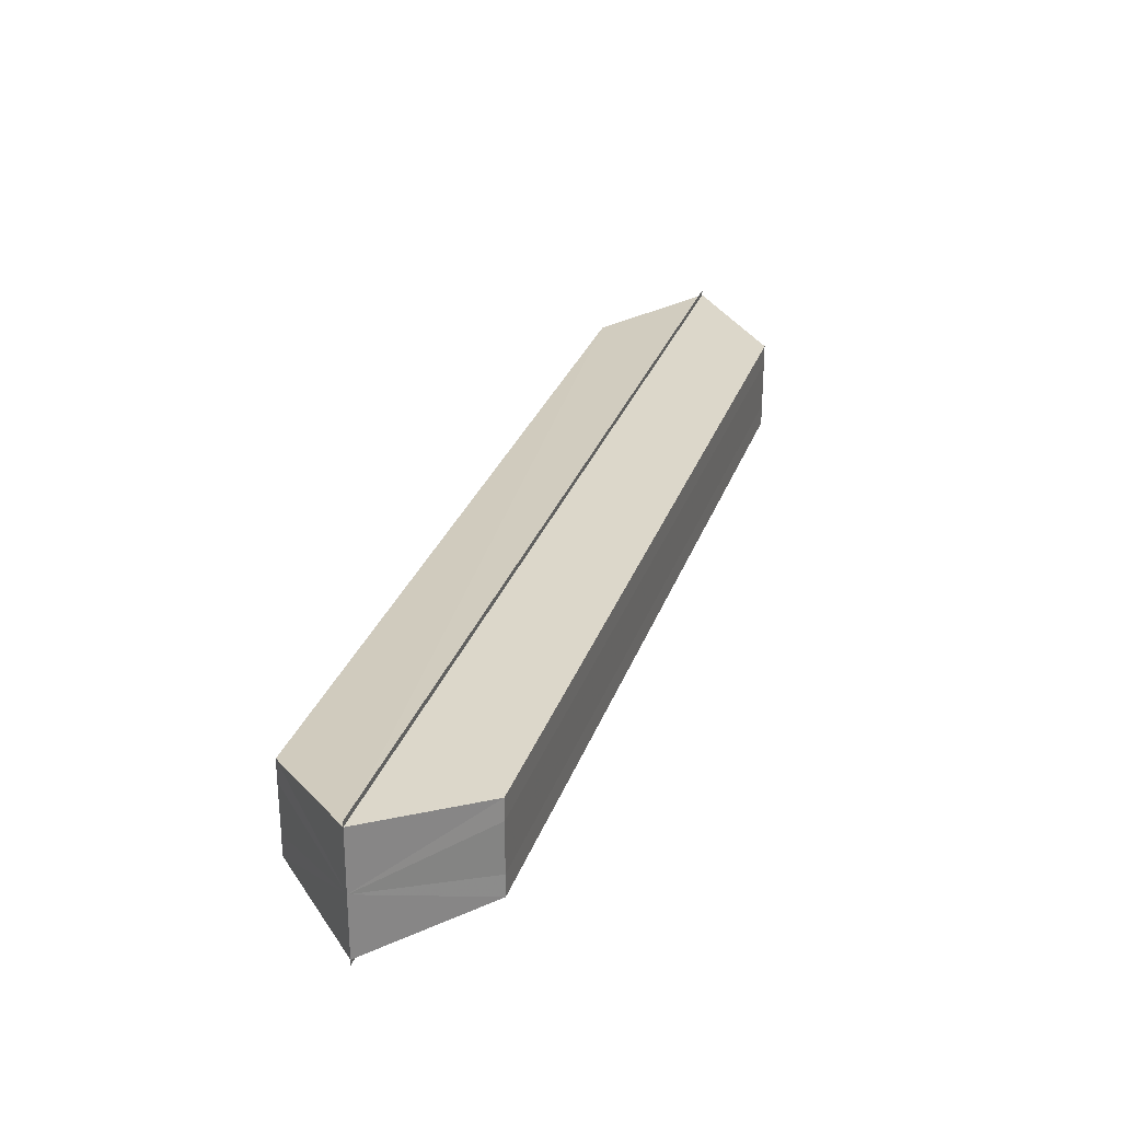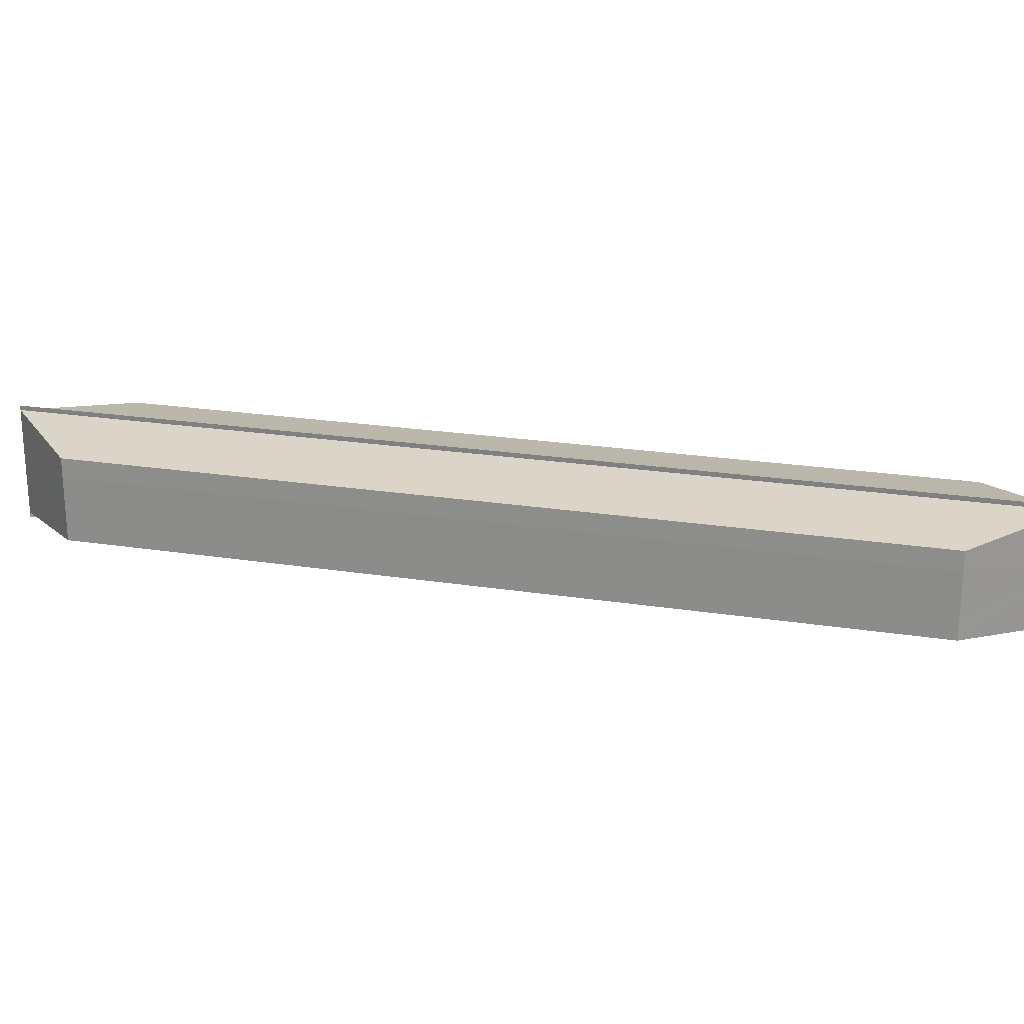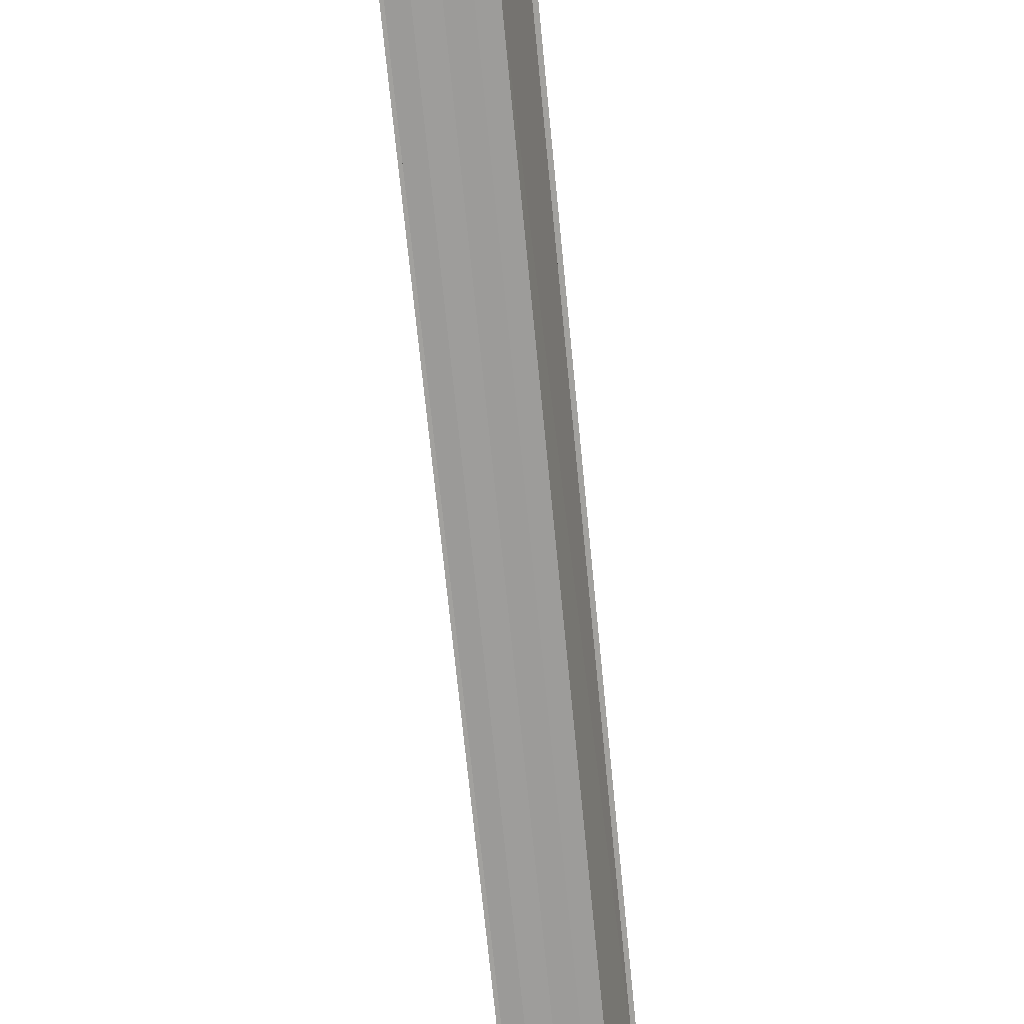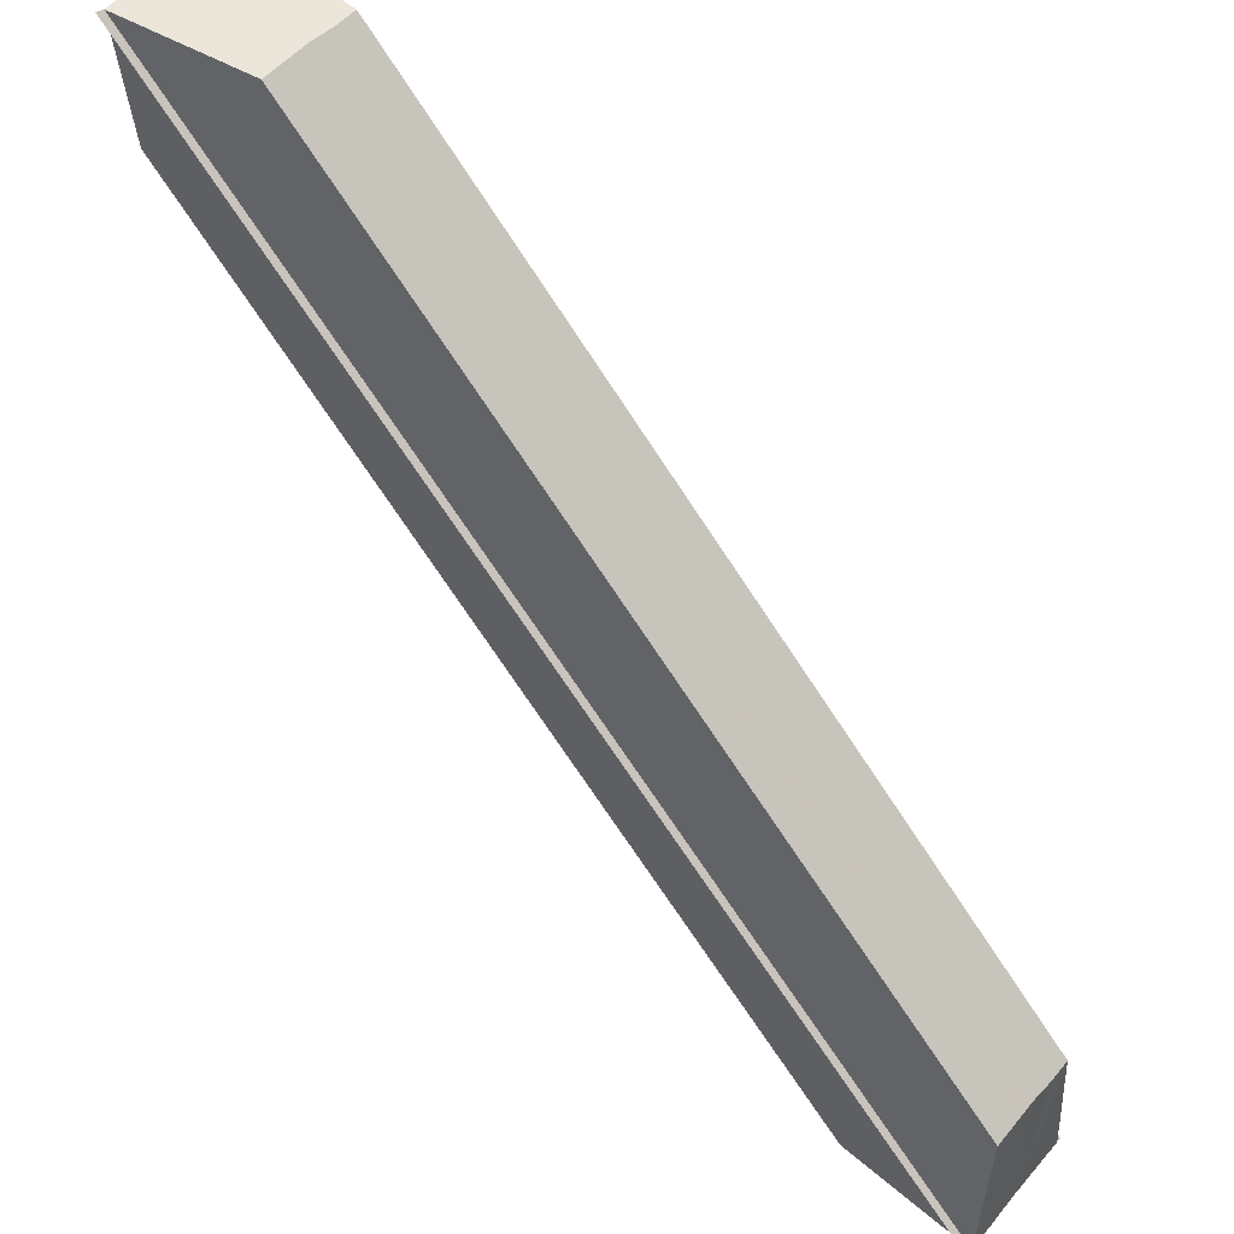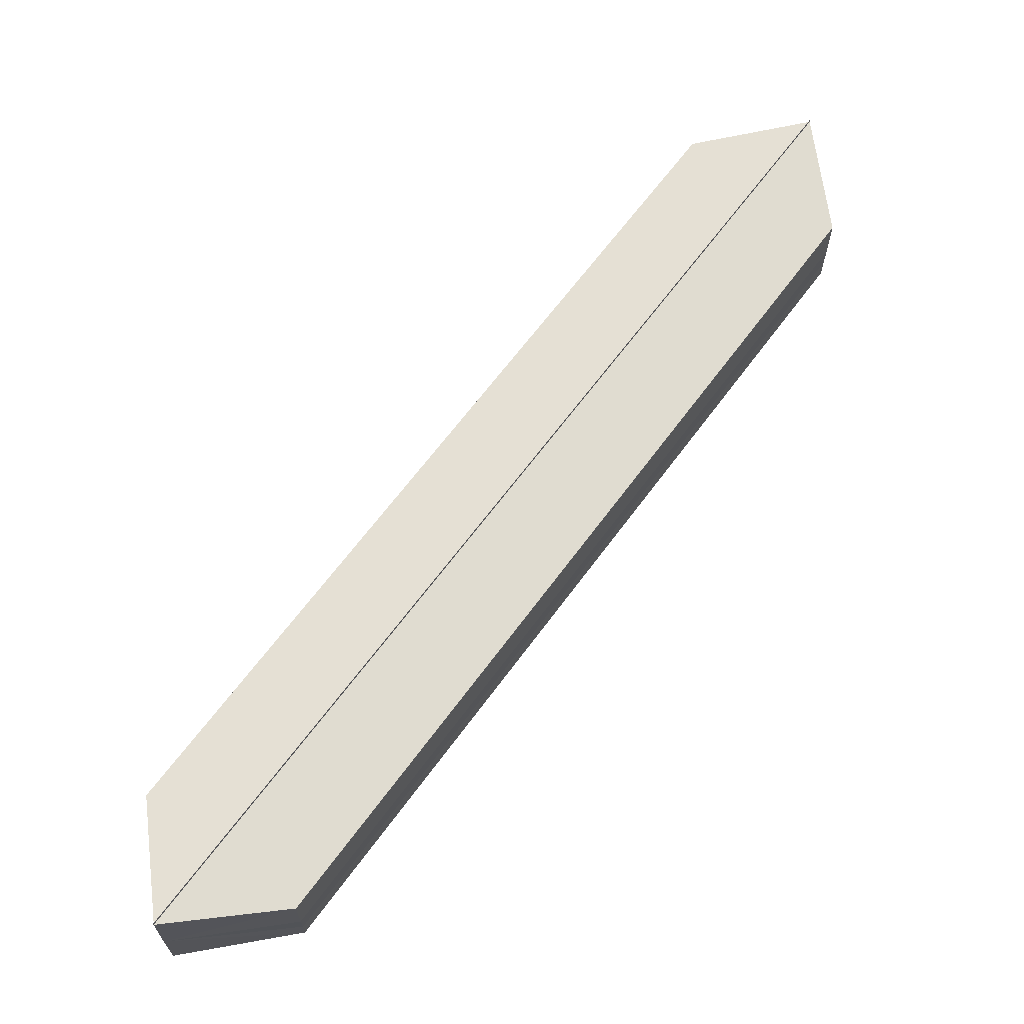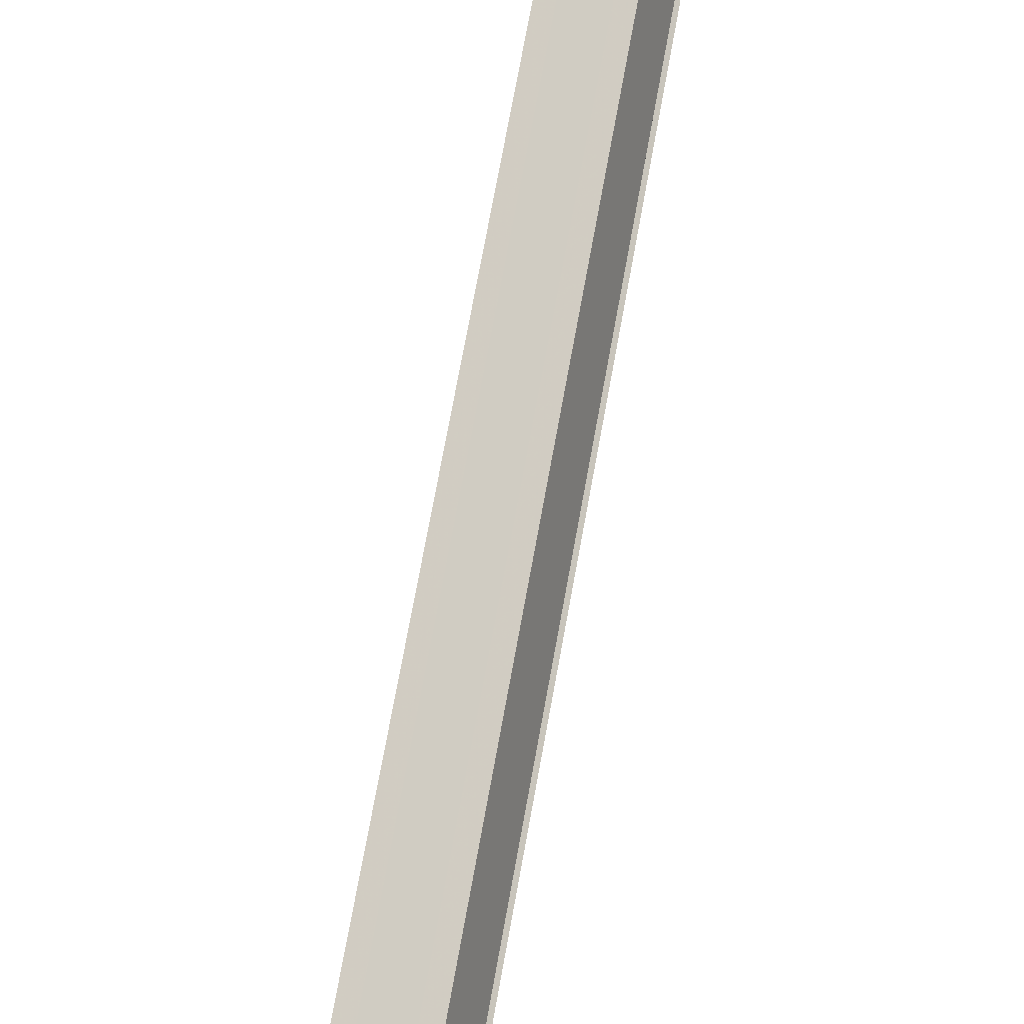
<metadata>
{"format":"obj","ext":"obj","renderer":"f3d","projection":"perspective","resolution":1024,"background":"white","views":[{"elev":27.9,"azim":151.8,"up":"+Z"},{"elev":22.1,"azim":-119.6,"up":"+Z"},{"elev":-26.7,"azim":98.1,"up":"+Y"},{"elev":48.8,"azim":-141.2,"up":"+Y"},{"elev":64.9,"azim":171.3,"up":"+Z"},{"elev":31.9,"azim":-75.0,"up":"+Y"}]}
</metadata>
<code>
o 3047
v 2211 1888 9.223
v 2211 1888 9.224
v 2211 1888 9.223
v 2211 1888 9.225
v 2211 1888 9.225
v 2211 1888 9.224
v 2211 1888 9.224
v 2211 1888 9.228
v 2211 1888 9.225
v 2211 1888 9.232
v 2211 1888 9.233
v 2211 1888 9.232
v 2211 1888 9.233
v 2211 1888 9.233
v 2211 1888 9.232
v 2211 1888 9.233
v 2211 1888 9.233
v 2211 1888 9.23
v 2211 1888 9.232
v 2211 1888 9.228
v 2211 1888 9.233
v 2211 1888 9.224
v 2211 1888 9.225
v 2211 1888 9.226
v 2211 1888 9.228
v 2211 1888 9.232
v 2211 1888 9.225
v 2211 1888 9.228
v 2211 1888 9.23
v 2211 1888 9.232
v 2211 1888 9.228
v 2211 1888 9.228
v 2211 1888 9.226
v 2211 1888 9.225
v 2211 1888 9.226
v 2211 1888 9.225
v 2211 1888 9.225
v 2211 1888 9.225
v 2211 1888 9.228
v 2211 1888 9.226
v 2211 1888 9.225
v 2211 1888 9.228
v 2211 1888 9.23
v 2211 1888 9.232
v 2211 1888 9.23
v 2211 1888 9.232
v 2211 1888 9.232
v 2211 1888 9.232
v 2211 1888 9.224
v 2211 1888 9.225
v 2211 1888 9.224
v 2211 1888 9.223
v 2211 1888 9.223
v 2211 1888 9.223
v 2211 1888 9.225
v 2211 1888 9.225
v 2211 1888 9.228
v 2211 1888 9.224
v 2211 1888 9.232
v 2211 1888 9.233
v 2211 1888 9.233
v 2211 1888 9.232
v 2211 1888 9.233
v 2211 1888 9.233
v 2211 1888 9.233
v 2211 1888 9.233
v 2211 1888 9.232
v 2211 1888 9.228
v 2211 1888 9.224
v 2211 1888 9.225
v 2211 1888 9.233
v 2211 1888 9.232
f 1 2 3
f 4 2 5
f 3 6 7
f 5 6 7
f 8 9 7
f 8 10 11
f 12 13 11
f 14 13 11
f 15 16 12
f 17 16 14
f 18 19 10
f 20 21 19
f 20 22 23
f 24 23 9
f 25 18 26
f 25 24 27
f 25 28 18
f 28 29 18
f 29 30 18
f 31 30 29
f 32 29 28
f 31 29 32
f 33 32 28
f 25 33 28
f 25 34 33
f 34 35 33
f 35 32 33
f 31 32 35
f 36 35 37
f 31 35 38
f 25 39 24
f 39 40 24
f 40 41 24
f 31 41 40
f 42 40 39
f 31 40 42
f 25 43 39
f 43 42 39
f 25 44 43
f 44 45 43
f 45 42 43
f 31 42 45
f 31 45 46
f 47 45 48
f 49 50 51
f 49 52 51
f 51 53 54
f 51 55 56
f 57 55 58
f 57 59 60
f 61 59 62
f 61 63 64
f 65 66 61
f 65 67 61
f 68 69 70
f 68 71 72

</code>
